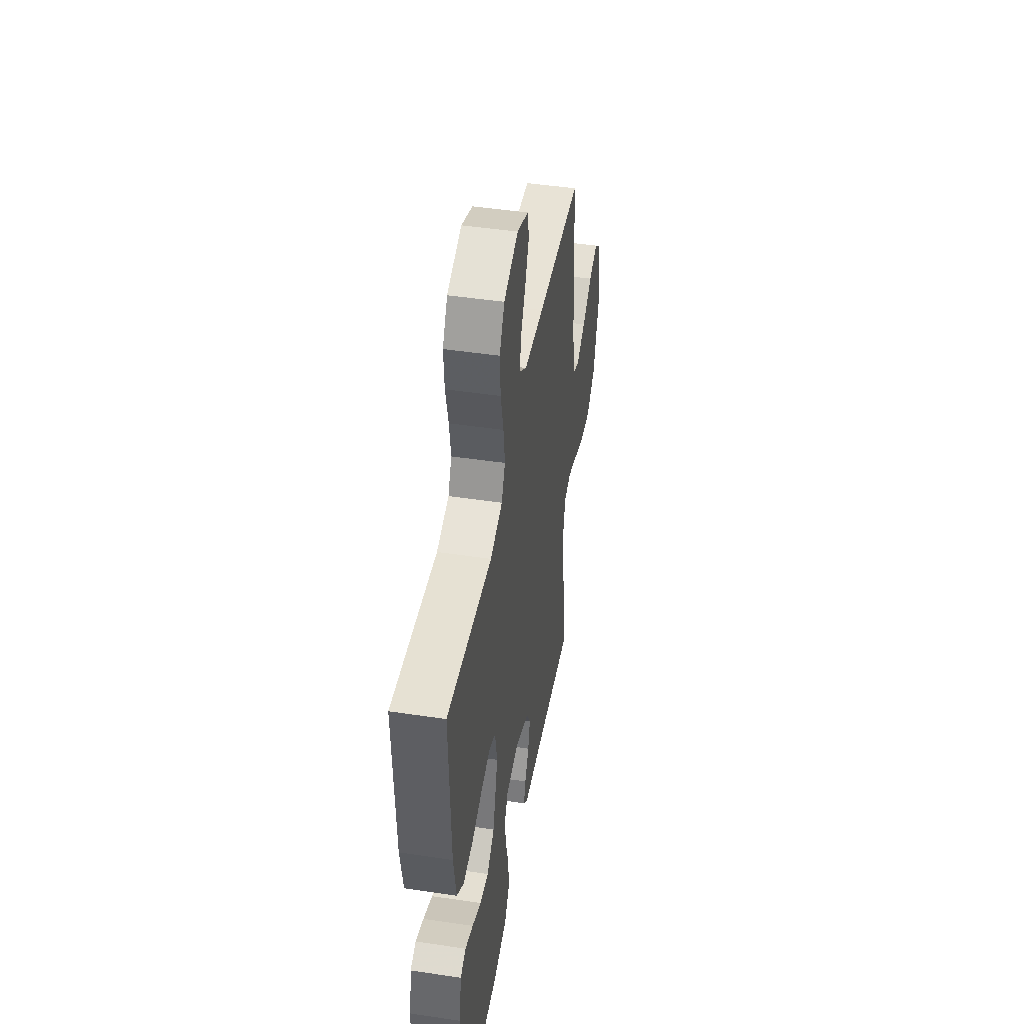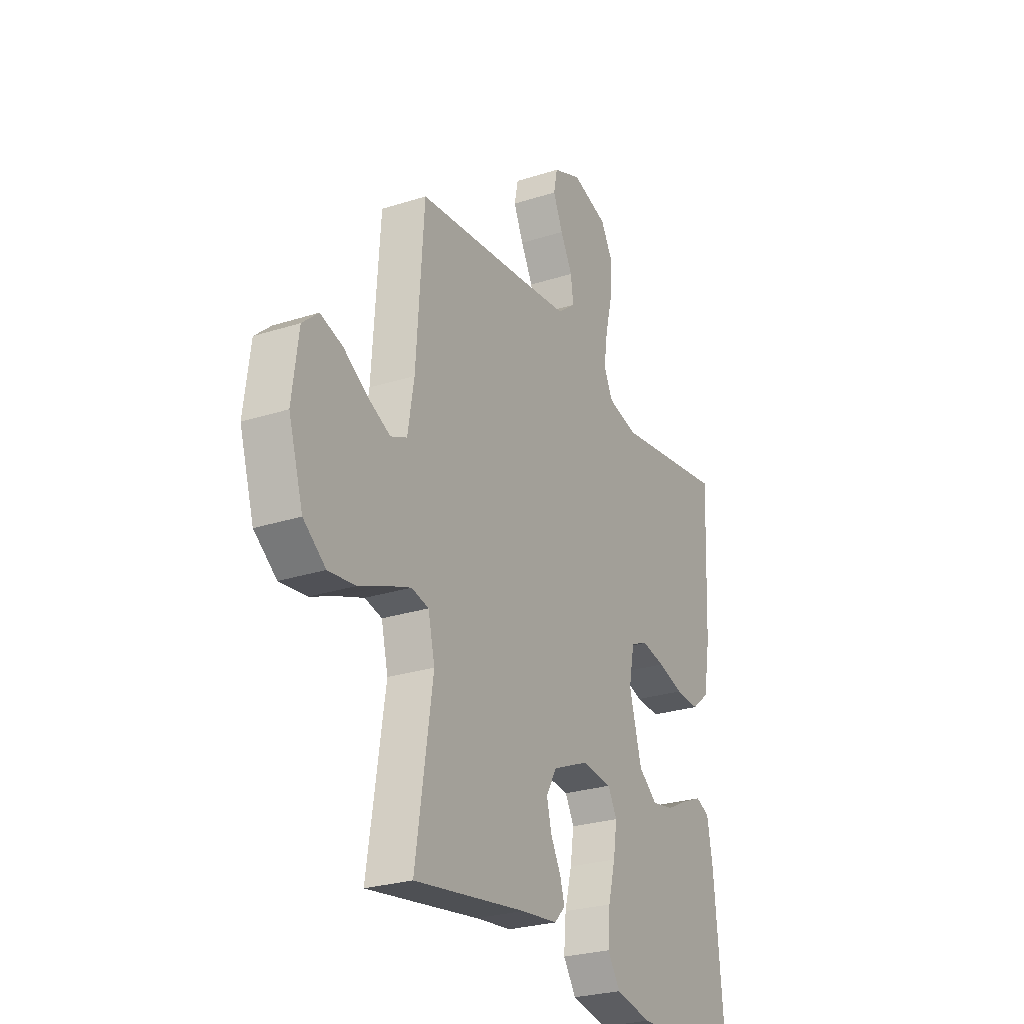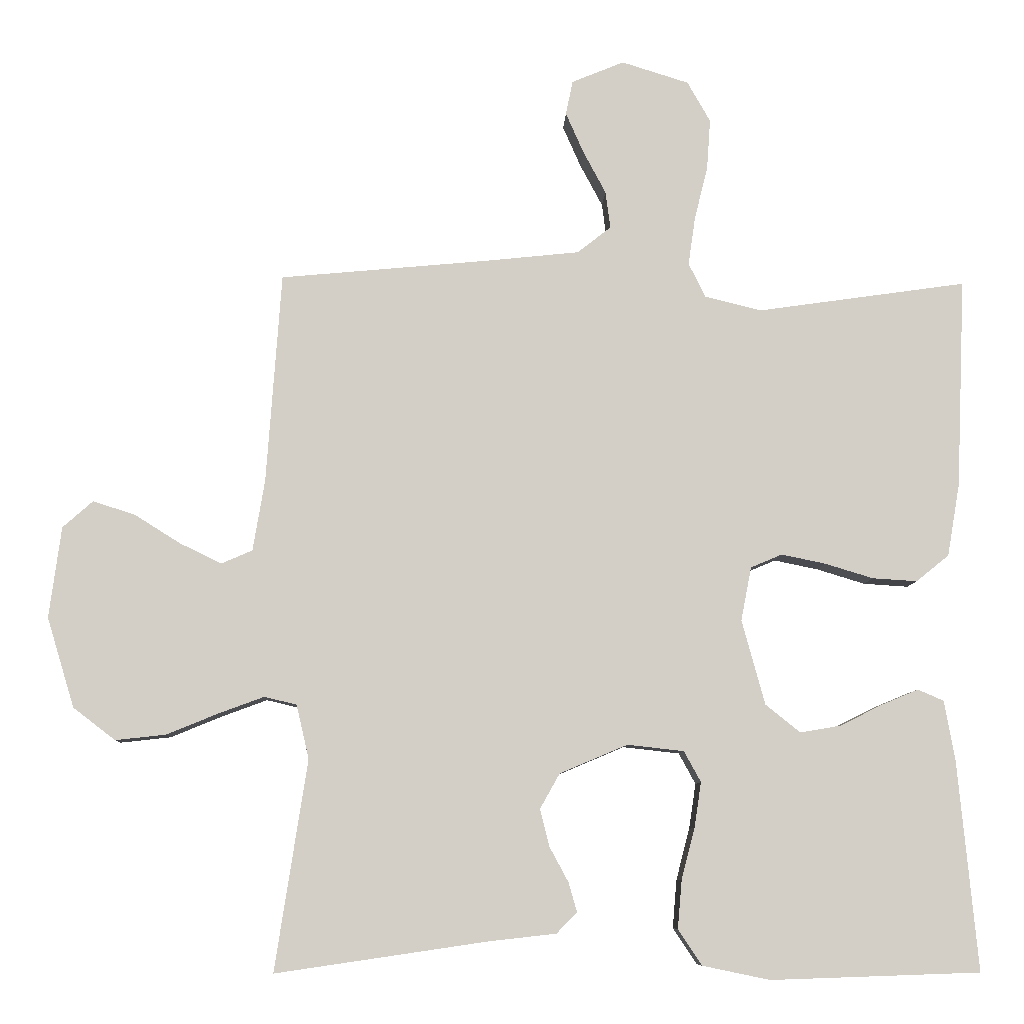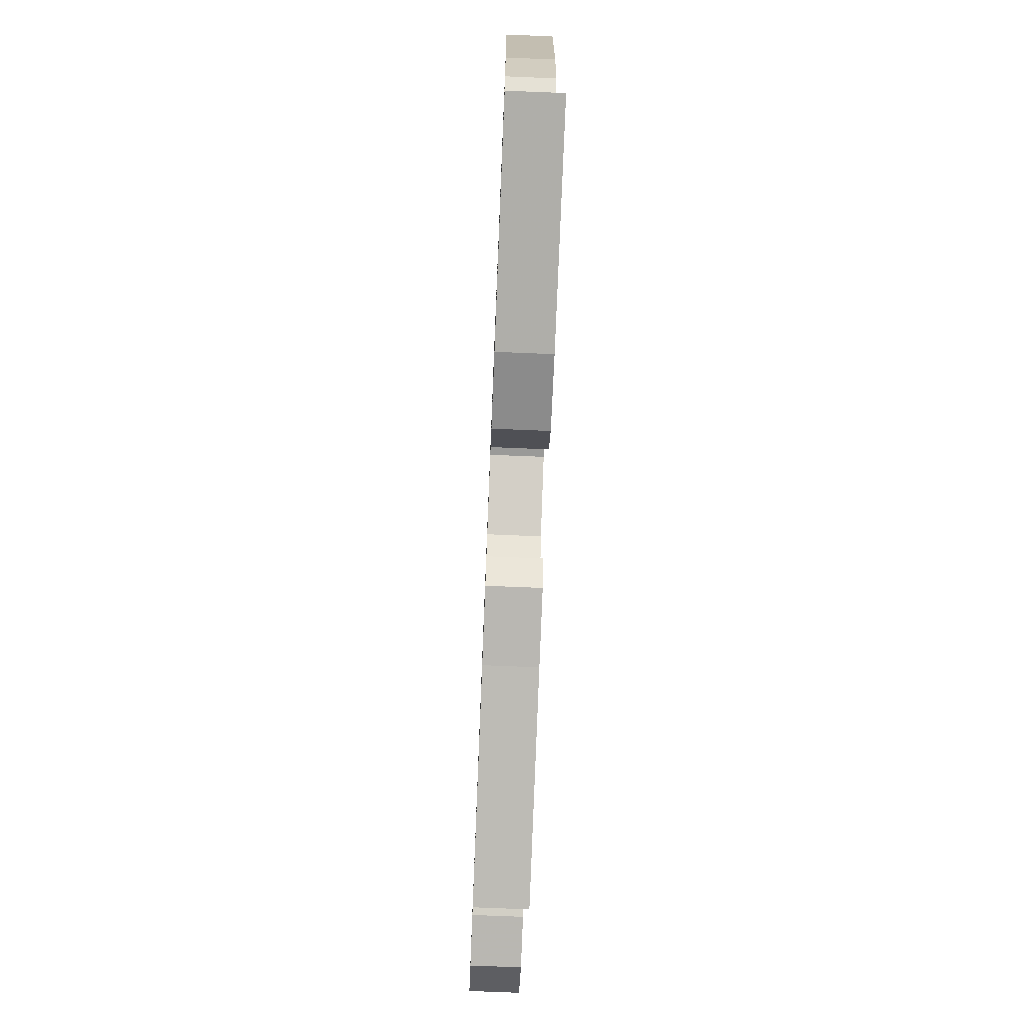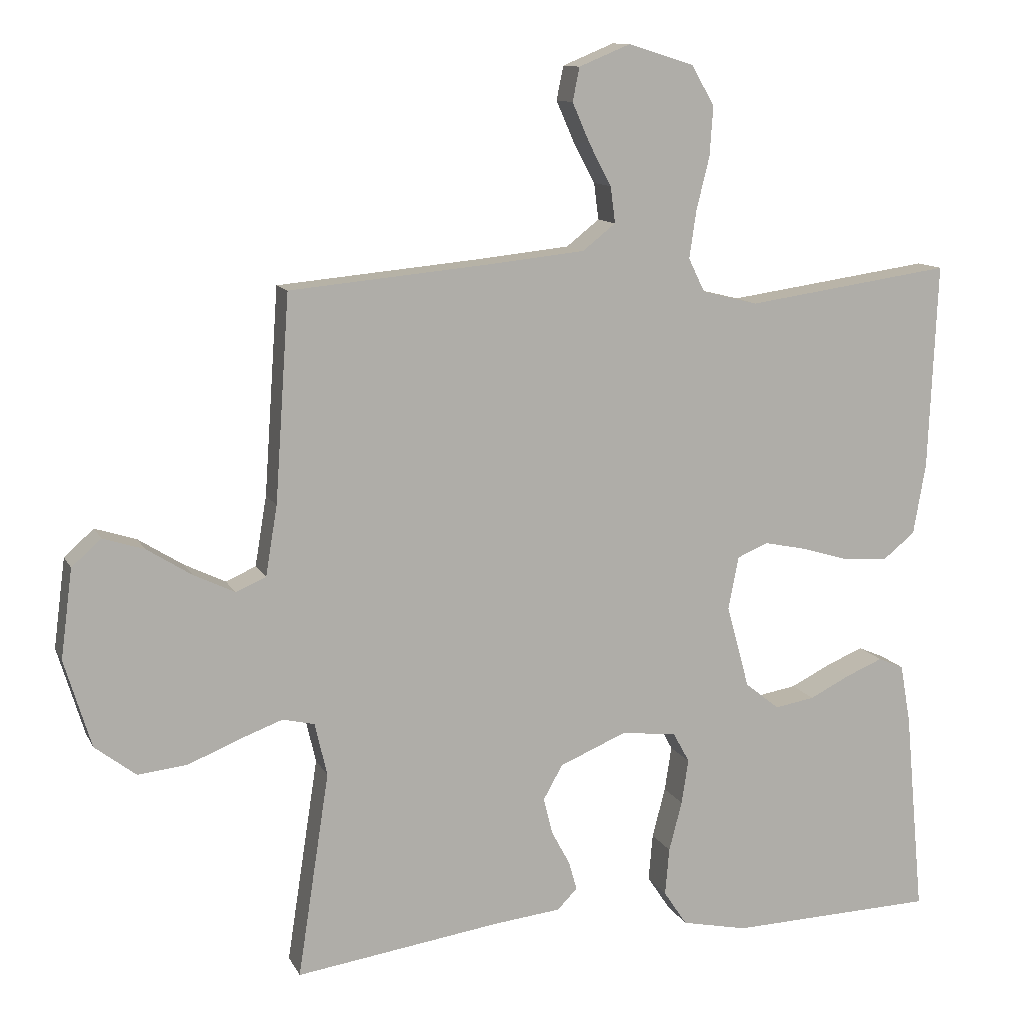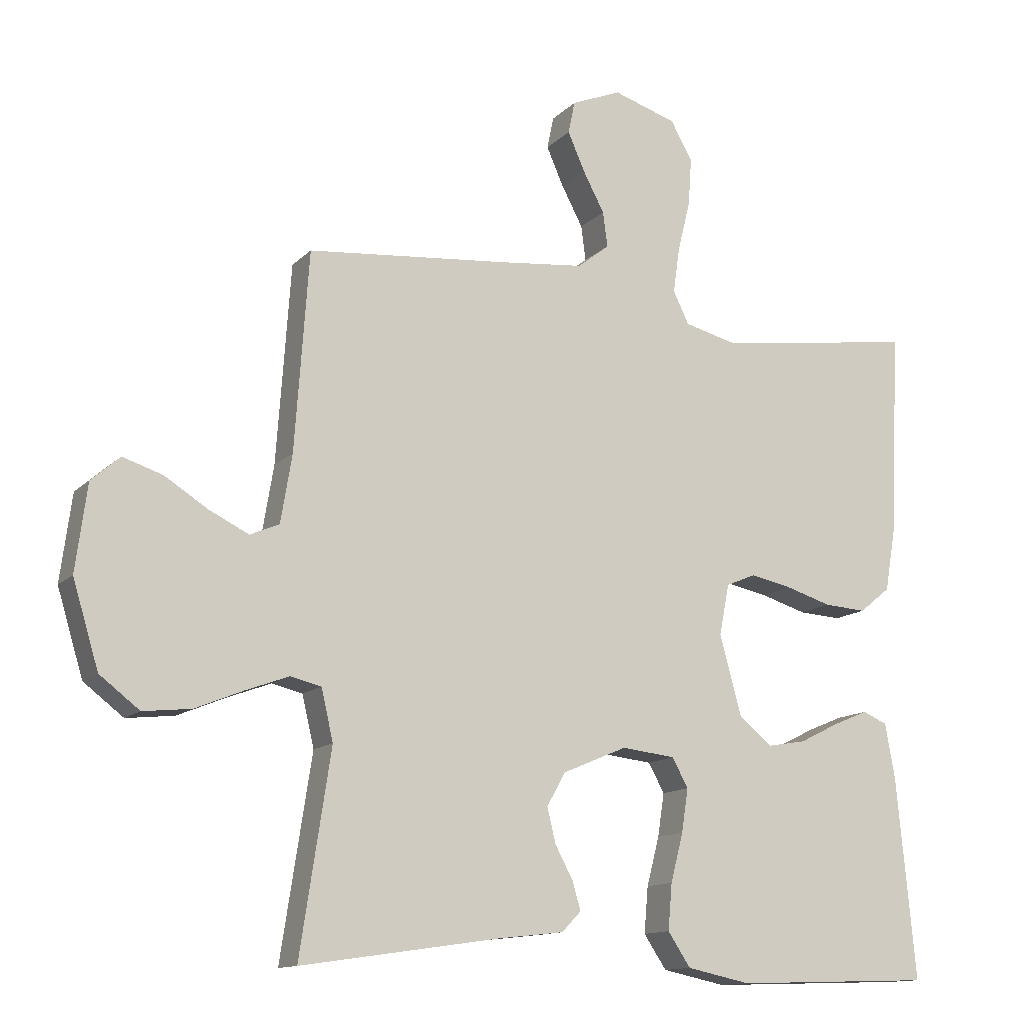
<metadata>
{"format":"obj","ext":"obj","renderer":"f3d","projection":"perspective","resolution":1024,"background":"white","views":[{"elev":46.4,"azim":99.7,"up":"+Z"},{"elev":-26.3,"azim":-63.0,"up":"+Z"},{"elev":-8.2,"azim":-2.3,"up":"+Z"},{"elev":-75.6,"azim":87.7,"up":"+Z"},{"elev":11.4,"azim":-17.9,"up":"+Z"},{"elev":-13.0,"azim":-26.5,"up":"+Z"}]}
</metadata>
<code>
v 0.5 0.07 0.5
v 0.487 0.07 0.2
v 0.469 0.07 0.096
v 0.422 0.07 0.058
v 0.358 0.07 0.062
v 0.289 0.07 0.083
v 0.226 0.07 0.096
v 0.181 0.07 0.077
v 0.166 0.07 0
v 0.199 0.07 -0.121
v 0.249 0.07 -0.161
v 0.307 0.07 -0.151
v 0.367 0.07 -0.121
v 0.42 0.07 -0.099
v 0.457 0.07 -0.115
v 0.472 0.07 -0.2
v 0.5 0.07 -0.5
v 0.2 0.07 -0.51
v 0.104 0.07 -0.49
v 0.07 0.07 -0.439
v 0.076 0.07 -0.37
v 0.095 0.07 -0.297
v 0.105 0.07 -0.232
v 0.081 0.07 -0.188
v 0 0.07 -0.179
v -0.097 0.07 -0.22
v -0.125 0.07 -0.27
v -0.112 0.07 -0.323
v -0.085 0.07 -0.373
v -0.073 0.07 -0.415
v -0.102 0.07 -0.445
v -0.2 0.07 -0.456
v -0.5 0.07 -0.5
v -0.454 0.07 -0.2
v -0.472 0.07 -0.123
v -0.518 0.07 -0.112
v -0.583 0.07 -0.136
v -0.656 0.07 -0.166
v -0.728 0.07 -0.174
v -0.788 0.07 -0.128
v -0.827 0.07 0
v -0.81 0.07 0.13
v -0.767 0.07 0.168
v -0.707 0.07 0.149
v -0.642 0.07 0.108
v -0.582 0.07 0.079
v -0.538 0.07 0.098
v -0.521 0.07 0.2
v -0.5 0.07 0.5
v -0.2 0.07 0.528
v -0.068 0.07 0.542
v -0.02 0.07 0.58
v -0.027 0.07 0.633
v -0.059 0.07 0.693
v -0.085 0.07 0.752
v -0.075 0.07 0.801
v 0 0.07 0.832
v 0.096 0.07 0.802
v 0.129 0.07 0.744
v 0.124 0.07 0.672
v 0.105 0.07 0.595
v 0.095 0.07 0.526
v 0.119 0.07 0.477
v 0.2 0.07 0.457
v 0.5 0 0.5
v 0.487 0 0.2
v 0.469 0 0.096
v 0.422 0 0.058
v 0.358 0 0.062
v 0.289 0 0.083
v 0.226 0 0.096
v 0.181 0 0.077
v 0.166 0 0
v 0.199 0 -0.121
v 0.249 0 -0.161
v 0.307 0 -0.151
v 0.367 0 -0.121
v 0.42 0 -0.099
v 0.457 0 -0.115
v 0.472 0 -0.2
v 0.5 0 -0.5
v 0.2 0 -0.51
v 0.104 0 -0.49
v 0.07 0 -0.439
v 0.076 0 -0.37
v 0.095 0 -0.297
v 0.105 0 -0.232
v 0.081 0 -0.188
v 0 0 -0.179
v -0.097 0 -0.22
v -0.125 0 -0.27
v -0.112 0 -0.323
v -0.085 0 -0.373
v -0.073 0 -0.415
v -0.102 0 -0.445
v -0.2 0 -0.456
v -0.5 0 -0.5
v -0.454 0 -0.2
v -0.472 0 -0.123
v -0.518 0 -0.112
v -0.583 0 -0.136
v -0.656 0 -0.166
v -0.728 0 -0.174
v -0.788 0 -0.128
v -0.827 0 0
v -0.81 0 0.13
v -0.767 0 0.168
v -0.707 0 0.149
v -0.642 0 0.108
v -0.582 0 0.079
v -0.538 0 0.098
v -0.521 0 0.2
v -0.5 0 0.5
v -0.2 0 0.528
v -0.068 0 0.542
v -0.02 0 0.58
v -0.027 0 0.633
v -0.059 0 0.693
v -0.085 0 0.752
v -0.075 0 0.801
v 0 0 0.832
v 0.096 0 0.802
v 0.129 0 0.744
v 0.124 0 0.672
v 0.105 0 0.595
v 0.095 0 0.526
v 0.119 0 0.477
v 0.2 0 0.457
f 59 60 61
f 58 59 61
f 57 58 61
f 56 57 61
f 55 56 61
f 54 55 61
f 53 54 61
f 52 53 61 62
f 51 52 62 63
f 48 49 50
f 50 51 63
f 48 50 63
f 47 48 63
f 43 44 45
f 42 43 45
f 41 42 45
f 40 41 45
f 39 40 45
f 38 39 45
f 37 38 45
f 36 37 45 46
f 35 36 46 47
f 32 33 34
f 32 34 35
f 31 32 35
f 30 31 35
f 29 30 35
f 28 29 35
f 27 28 35 47
f 20 21 22
f 19 20 22
f 18 19 22
f 17 18 22
f 16 17 22
f 15 16 22
f 14 15 22
f 13 14 22
f 12 13 22
f 11 12 22 23
f 10 11 23 24
f 4 5 6
f 3 4 6
f 2 3 6
f 1 2 6
f 64 1 6
f 64 6 7
f 47 63 64
f 27 47 64
f 26 27 64
f 25 26 64
f 9 10 24 25
f 8 9 25 64
f 7 8 64
f 125 124 123
f 125 123 122
f 125 122 121
f 125 121 120
f 125 120 119
f 125 119 118
f 125 118 117
f 126 125 117 116
f 127 126 116 115
f 114 113 112
f 127 115 114
f 127 114 112
f 127 112 111
f 109 108 107
f 109 107 106
f 109 106 105
f 109 105 104
f 109 104 103
f 109 103 102
f 109 102 101
f 110 109 101 100
f 111 110 100 99
f 98 97 96
f 99 98 96
f 99 96 95
f 99 95 94
f 99 94 93
f 99 93 92
f 111 99 92 91
f 86 85 84
f 86 84 83
f 86 83 82
f 86 82 81
f 86 81 80
f 86 80 79
f 86 79 78
f 86 78 77
f 86 77 76
f 87 86 76 75
f 88 87 75 74
f 70 69 68
f 70 68 67
f 70 67 66
f 70 66 65
f 70 65 128
f 71 70 128
f 128 127 111
f 128 111 91
f 128 91 90
f 128 90 89
f 89 88 74 73
f 128 89 73 72
f 128 72 71
f 1 65 66 2
f 2 66 67 3
f 3 67 68 4
f 4 68 69 5
f 5 69 70 6
f 6 70 71 7
f 7 71 72 8
f 8 72 73 9
f 9 73 74 10
f 10 74 75 11
f 11 75 76 12
f 12 76 77 13
f 13 77 78 14
f 14 78 79 15
f 15 79 80 16
f 16 80 81 17
f 17 81 82 18
f 18 82 83 19
f 19 83 84 20
f 20 84 85 21
f 21 85 86 22
f 22 86 87 23
f 23 87 88 24
f 24 88 89 25
f 25 89 90 26
f 26 90 91 27
f 27 91 92 28
f 28 92 93 29
f 29 93 94 30
f 30 94 95 31
f 31 95 96 32
f 32 96 97 33
f 33 97 98 34
f 34 98 99 35
f 35 99 100 36
f 36 100 101 37
f 37 101 102 38
f 38 102 103 39
f 39 103 104 40
f 40 104 105 41
f 41 105 106 42
f 42 106 107 43
f 43 107 108 44
f 44 108 109 45
f 45 109 110 46
f 46 110 111 47
f 47 111 112 48
f 48 112 113 49
f 49 113 114 50
f 50 114 115 51
f 51 115 116 52
f 52 116 117 53
f 53 117 118 54
f 54 118 119 55
f 55 119 120 56
f 56 120 121 57
f 57 121 122 58
f 58 122 123 59
f 59 123 124 60
f 60 124 125 61
f 61 125 126 62
f 62 126 127 63
f 63 127 128 64
f 64 128 65 1

</code>
